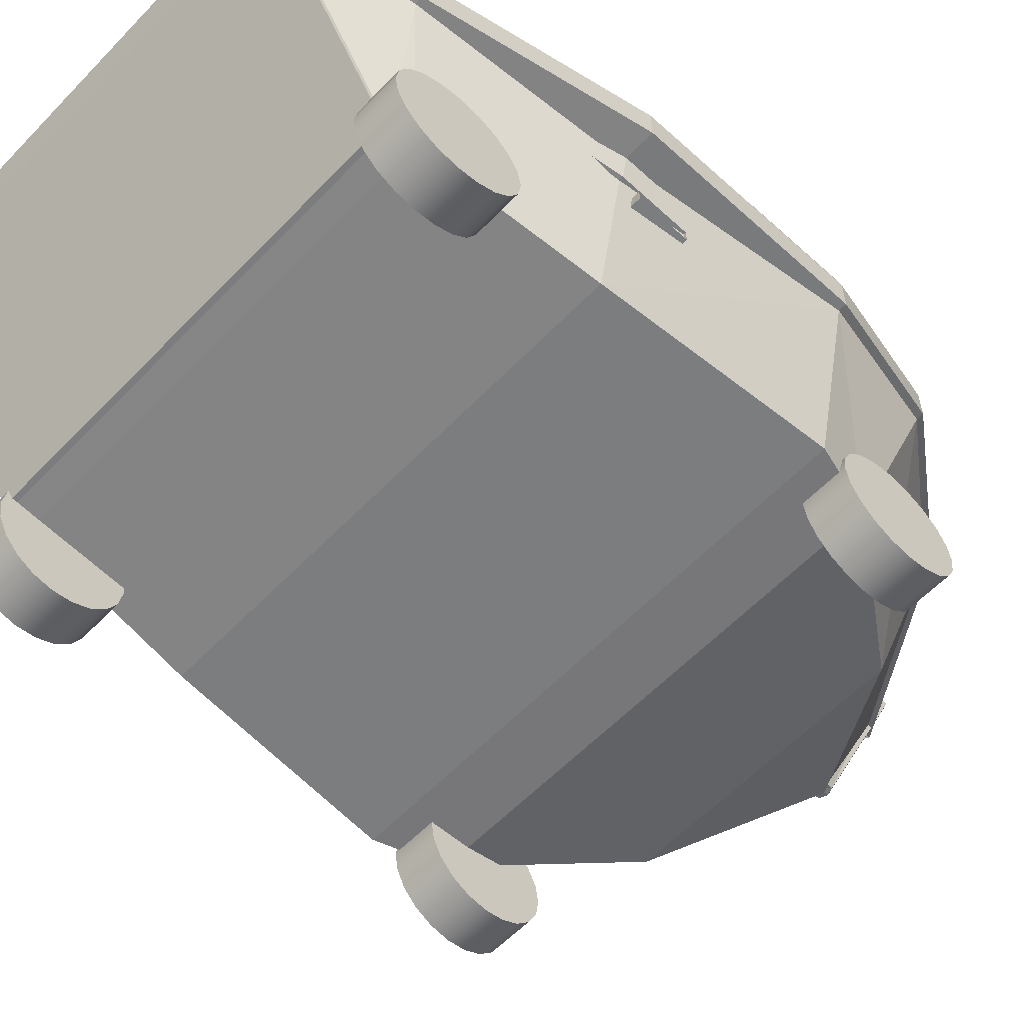
<metadata>
{"format":"obj","ext":"obj","renderer":"f3d","projection":"perspective","resolution":1024,"background":"white","views":[{"elev":-59.0,"azim":-133.4,"up":"+Y"}]}
</metadata>
<code>
g default
v 1.85 0.4198 -2.176
v 1.85 0.3571 -2.299
v 1.85 0.2595 -2.397
v 1.85 0.1364 -2.46
v 1.85 0 -2.481
v 1.85 -0.1364 -2.46
v 1.85 -0.2595 -2.397
v 1.85 -0.3571 -2.299
v 1.85 -0.4198 -2.176
v 1.85 -0.4414 -2.04
v 1.85 -0.4198 -1.904
v 1.85 -0.3571 -1.781
v 1.85 -0.2595 -1.683
v 1.85 -0.1364 -1.62
v 1.85 -0 -1.599
v 1.85 0.1364 -1.62
v 1.85 0.2595 -1.683
v 1.85 0.3571 -1.781
v 1.85 0.4198 -1.904
v 1.85 0.4414 -2.04
v 1.528 0.4198 -2.176
v 1.528 0.3571 -2.299
v 1.528 0.2595 -2.397
v 1.528 0.1364 -2.46
v 1.528 0 -2.481
v 1.528 -0.1364 -2.46
v 1.528 -0.2595 -2.397
v 1.528 -0.3571 -2.299
v 1.528 -0.4198 -2.176
v 1.528 -0.4414 -2.04
v 1.528 -0.4198 -1.904
v 1.528 -0.3571 -1.781
v 1.528 -0.2595 -1.683
v 1.528 -0.1364 -1.62
v 1.528 -0 -1.599
v 1.528 0.1364 -1.62
v 1.528 0.2595 -1.683
v 1.528 0.3571 -1.781
v 1.528 0.4198 -1.904
v 1.528 0.4414 -2.04
v 1.85 0 -2.04
v 1.528 0 -2.04
v 1.85 0.4198 1.088
v 1.85 0.3571 0.9648
v 1.85 0.2595 0.8671
v 1.85 0.1364 0.8044
v 1.85 0 0.7828
v 1.85 -0.1364 0.8044
v 1.85 -0.2595 0.8671
v 1.85 -0.3571 0.9648
v 1.85 -0.4198 1.088
v 1.85 -0.4414 1.224
v 1.85 -0.4198 1.361
v 1.85 -0.3571 1.484
v 1.85 -0.2595 1.581
v 1.85 -0.1364 1.644
v 1.85 -0 1.666
v 1.85 0.1364 1.644
v 1.85 0.2595 1.581
v 1.85 0.3571 1.484
v 1.85 0.4198 1.361
v 1.85 0.4414 1.224
v 1.528 0.4198 1.088
v 1.528 0.3571 0.9648
v 1.528 0.2595 0.8671
v 1.528 0.1364 0.8044
v 1.528 0 0.7828
v 1.528 -0.1364 0.8044
v 1.528 -0.2595 0.8671
v 1.528 -0.3571 0.9648
v 1.528 -0.4198 1.088
v 1.528 -0.4414 1.224
v 1.528 -0.4198 1.361
v 1.528 -0.3571 1.484
v 1.528 -0.2595 1.581
v 1.528 -0.1364 1.644
v 1.528 -0 1.666
v 1.528 0.1364 1.644
v 1.528 0.2595 1.581
v 1.528 0.3571 1.484
v 1.528 0.4198 1.361
v 1.528 0.4414 1.224
v 1.85 0 1.224
v 1.528 0 1.224
v -1.538 0.4198 -2.274
v -1.538 0.3571 -2.397
v -1.538 0.2595 -2.494
v -1.538 0.1364 -2.557
v -1.538 0 -2.579
v -1.538 -0.1364 -2.557
v -1.538 -0.2595 -2.494
v -1.538 -0.3571 -2.397
v -1.538 -0.4198 -2.274
v -1.538 -0.4414 -2.137
v -1.538 -0.4198 -2.001
v -1.538 -0.3571 -1.878
v -1.538 -0.2595 -1.78
v -1.538 -0.1364 -1.717
v -1.538 -0 -1.696
v -1.538 0.1364 -1.717
v -1.538 0.2595 -1.78
v -1.538 0.3571 -1.878
v -1.538 0.4198 -2.001
v -1.538 0.4414 -2.137
v -1.861 0.4198 -2.274
v -1.861 0.3571 -2.397
v -1.861 0.2595 -2.494
v -1.861 0.1364 -2.557
v -1.861 0 -2.579
v -1.861 -0.1364 -2.557
v -1.861 -0.2595 -2.494
v -1.861 -0.3571 -2.397
v -1.861 -0.4198 -2.274
v -1.861 -0.4414 -2.137
v -1.861 -0.4198 -2.001
v -1.861 -0.3571 -1.878
v -1.861 -0.2595 -1.78
v -1.861 -0.1364 -1.717
v -1.861 -0 -1.696
v -1.861 0.1364 -1.717
v -1.861 0.2595 -1.78
v -1.861 0.3571 -1.878
v -1.861 0.4198 -2.001
v -1.861 0.4414 -2.137
v -1.538 0 -2.137
v -1.861 0 -2.137
v -1.538 0.4198 1.088
v -1.538 0.3571 0.9648
v -1.538 0.2595 0.8671
v -1.538 0.1364 0.8044
v -1.538 0 0.7828
v -1.538 -0.1364 0.8044
v -1.538 -0.2595 0.8671
v -1.538 -0.3571 0.9648
v -1.538 -0.4198 1.088
v -1.538 -0.4414 1.224
v -1.538 -0.4198 1.361
v -1.538 -0.3571 1.484
v -1.538 -0.2595 1.581
v -1.538 -0.1364 1.644
v -1.538 -0 1.666
v -1.538 0.1364 1.644
v -1.538 0.2595 1.581
v -1.538 0.3571 1.484
v -1.538 0.4198 1.361
v -1.538 0.4414 1.224
v -1.861 0.4198 1.088
v -1.861 0.3571 0.9648
v -1.861 0.2595 0.8671
v -1.861 0.1364 0.8044
v -1.861 0 0.7828
v -1.861 -0.1364 0.8044
v -1.861 -0.2595 0.8671
v -1.861 -0.3571 0.9648
v -1.861 -0.4198 1.088
v -1.861 -0.4414 1.224
v -1.861 -0.4198 1.361
v -1.861 -0.3571 1.484
v -1.861 -0.2595 1.581
v -1.861 -0.1364 1.644
v -1.861 -0 1.666
v -1.861 0.1364 1.644
v -1.861 0.2595 1.581
v -1.861 0.3571 1.484
v -1.861 0.4198 1.361
v -1.861 0.4414 1.224
v -1.538 0 1.224
v -1.861 0 1.224
v -1.425 1.382 1.987
v -1.223 1.456 2.253
v -1.186 1.404 2.25
v 1.388 1.329 1.984
v -1.388 1.329 1.984
v 1.11 1.544 2.223
v 1.073 1.492 2.22
v -1.073 1.492 2.22
v -1.275 1.417 1.954
v -1.333 1.373 1.859
v 1.052 1.588 2.318
v 1.396 1.462 1.866
v -1.396 1.462 1.866
v 0.9747 1.523 2.291
v -0.9747 1.523 2.291
v 1.03 1.601 2.296
v 0.593 0.8336 1.759
v 1.578 0.08779 -1.611
v 1.753 0.1483 -0.1589
v -1.753 0.05934 -0.1589
v 1.753 0.05934 -0.1589
v 1.983 0.9501 -0.8931
v -1.983 0.8564 -0.8931
v 1.983 0.8564 -0.8931
v -1.852 0.8521 1.257
v -1.495 1.165 -3.132
v -1.462 1.455 -3.22
v -1.662 1.685 -3.462
v -1.578 0.08779 -1.611
v -1.578 0.08779 -1.473
v 1.578 0.08779 -1.473
v 1.578 0.1768 -1.611
v -1.753 0.1483 -0.02065
v -1.753 0.1483 -0.1589
v -1.753 0.05934 -0.02065
v 1.753 0.05934 -0.02065
v -1.983 0.9501 -0.5213
v 1.983 0.9501 -0.5213
v -1.983 0.8564 -0.5213
v 1.852 1.462 1.257
v 1.852 0.8521 1.257
v -0.5966 0.3575 1.783
v -0.5966 0.3489 1.736
v 0.5966 0.3489 1.736
v 1.496 1.502 -3.18
v 1.462 1.455 -3.22
v 1.493 0.1264 -2.238
v -1.606 0.07888 -0.993
v -1.723 0.07268 0.6112
v 1.723 0.07268 0.6112
v -1.592 0.09932 1.105
v 1.592 0.09932 1.105
v -1.662 1.469 -3.4
v -1.742 -6.8e-05 -0.993
v 1.73 0.02343 1.079
v -1.019 1.718 2.553
v 1.199 1.718 2.552
v -0 1.96 3.314
v 0.9841 0.2505 2.072
v -0 1.707 3.263
v 1.132 1.718 2.552
v -0 1.708 3.22
v -1.927 1.425 1.56
v -1.978 1.425 1.56
v -1.782 1.425 1.56
v 1.782 1.425 1.56
v -1.978 1.663 1.56
v 1.978 1.663 1.56
v -2.207 1.525 0.6112
v 2.207 1.525 0.6112
v -1.986 1.276 0.6112
v 1.986 1.276 0.6112
v -2.207 1.276 0.6112
v 2.207 1.276 0.6112
v -1.866 -6.8e-05 0.6112
v -2.149 1.276 0.6112
v -1.966 1.234 -0.993
v 1.966 1.234 -0.993
v 1.742 -6.8e-05 -0.993
v -1.995 1.234 -0.993
v 1.995 1.234 -0.993
v -2.207 1.479 -0.993
v 2.207 1.479 -0.993
v -1.881 1.576 -2.461
v 1.675 1.33 -2.461
v 1.88 1.33 -2.461
v 1.662 1.469 -3.361
v -1.594 0.1018 -2.386
v -1.714 1.469 -3.362
v 1.714 1.469 -3.362
v 1.714 1.685 -3.424
v 1.606 0.07888 -0.993
v -1.606 1.33 -2.461
v -1.606 1.576 -2.461
v 1.606 1.576 -2.461
v -1.92 1.276 0.6112
v 1.92 1.276 0.6112
v -1.92 1.525 0.6112
v -0.9093 1.708 2.554
v 0.9093 1.708 2.554
v 0.9092 1.935 2.554
v -0 1.626 3.068
v 0.9969 1.882 2.479
v 0 1.84 3.029
v 1.946 1.066 0.6112
v 1.959 1.031 -0.993
v -1.496 1.502 -3.18
v -1.744 1.114 1.462
v 1.744 1.114 1.462
v 1.932 0.9954 0.6112
v -1.638 1.049 -2.409
v 1.638 1.049 -2.409
v 1.495 1.165 -3.132
v 1.087 1.041 -2.254
v -1.302 1.024 -1.985
v 1.302 1.024 -1.985
v -1.396 0.9956 0.6107
v 1.396 0.9956 0.6107
v -1.271 1.082 0.5588
v -1.309 1.093 -1.984
v 1.309 1.093 -1.984
v 1.414 1.031 -0.9897
v -1.405 1.068 0.6107
v 1.405 1.068 0.6107
v 1.272 1.561 0.559
v -1.544 1.187 1.754
v 0.5966 0.3575 1.783
v 2.207 1.502 -0.1909
v 1.92 1.502 -0.1909
v 1.948 1.612 -0.1446
v 1.948 1.636 0.5631
v -2.179 1.636 0.5631
v 0.06871 0.5385 2.597
v 0.05137 0.5542 2.679
v 0 0.5385 2.597
v -0.0687 2.197 3.437
v 1.544 1.677 1.754
v 1.081 1.211 2.386
v 1.602 1.021 1.736
v 1.102 1.42 2.455
v 1.744 1.197 1.659
v 1.223 1.456 2.253
v 1.312 1.47 1.957
v 1.425 1.382 1.987
v 1.275 1.417 1.954
v 1.186 1.404 2.25
v -1.11 1.544 2.223
v -1.312 1.47 1.957
v 0.9891 1.499 2.312
v 1.298 1.404 1.866
v 1.353 1.483 1.871
v 1.333 1.373 1.859
v -0.9891 1.499 2.312
v -1.298 1.404 1.866
v -1.353 1.483 1.871
v -1.03 1.601 2.296
v -1.052 1.588 2.318
v 0.5931 0.825 1.712
v -0.5931 0.825 1.712
v -0.593 0.8336 1.759
v -0 1.35 3.001
v 0.9893 1.388 2.455
v 1.544 1.187 1.754
v 1.774 0.9633 -0.993
v -1.774 0.9633 -0.993
v -1.932 0.9954 0.6112
v -0.6783 1.176 1.037
v -0.6835 1.661 1.036
v 0.6835 1.661 1.036
v 0.6783 1.176 1.037
v 1.271 1.082 0.5588
v 1.406 0.9634 -0.9897
v 1.088 1.372 -2.255
v -1.088 1.372 -2.255
v -1.414 1.031 -0.9897
v -1.272 1.561 0.559
v -1.087 1.041 -2.254
v -1.406 0.9634 -0.9897
v -0.9893 1.388 2.455
v -1.071 0.2316 1.754
v -0.8714 0.3366 2.099
v 0.8714 0.3366 2.099
v 0 0.6139 2.596
v -1.493 0.1264 -2.238
v -1.469 0.1489 -2.416
v 1.469 0.1489 -2.416
v 1.071 0.2316 1.754
v -1.578 0.1768 -1.473
v 1.578 0.1768 -1.473
v -1.578 0.1768 -1.611
v -1.477 1.67 -3.22
v -1.92 1.479 -0.993
v -1.92 1.502 -0.1909
v -1.948 1.612 -0.1446
v -1.948 1.636 0.5631
v -2.179 1.612 -0.1446
v -1.709 1.663 1.56
v -0.9092 1.935 2.554
v -0 1.851 3.093
v 1.709 1.663 1.56
v 1.92 1.525 0.6112
v 2.179 1.636 0.5631
v 2.179 1.612 -0.1446
v 1.92 1.479 -0.993
v 1.477 1.67 -3.22
v 1.606 1.33 -2.461
v 1.92 1.234 -0.993
v 1.709 1.425 1.56
v -1.709 1.425 1.56
v -1.92 1.234 -0.993
v 1.881 1.576 -2.461
v 1.662 1.685 -3.423
v 1.662 1.685 -3.462
v -1.662 1.685 -3.423
v -1.714 1.685 -3.424
v -2.207 1.502 -0.1909
v -1.662 1.469 -3.361
v -1.594 0.1018 -2.425
v 1.594 0.1018 -2.425
v 1.662 1.469 -3.4
v 1.594 0.1018 -2.386
v 1.618 0.08822 -2.233
v 1.866 -6.8e-05 0.6112
v 0 0.5411 2.661
v -0.9841 0.2505 2.072
v -1.73 0.02343 1.079
v -1.618 0.08822 -2.233
v -1.132 1.718 2.552
v -1.823 1.33 -2.461
v 1.927 1.425 1.56
v 2.149 1.276 0.6112
v 1.823 1.33 -2.461
v 2.207 1.234 -0.993
v 1.978 1.425 1.56
v -1.199 1.718 2.552
v -2.207 1.234 -0.993
v -1.88 1.33 -2.461
v -1.199 1.945 2.552
v 1.199 1.945 2.552
v 1.753 0.1483 -0.02065
v -1.938 2.009 0.3396
v 1.938 2.009 0.3396
v -1.852 1.462 1.257
v 1.501 1.469 -3.359
v -1.501 1.469 -3.359
v -1.675 1.33 -2.461
v -0 1.664 3.126
v 1.019 1.718 2.553
v -1.647 1.38 -2.422
v -1.959 1.031 -0.993
v -1.946 1.066 0.6112
v -1.753 1.604 1.487
v -1.544 1.677 1.754
v -0.9969 1.882 2.479
v 1.647 1.38 -2.422
v 1.753 1.604 1.487
v -0.05137 0.5542 2.679
v -0 2.197 3.462
v 0 0.5542 2.699
v 0.06871 2.197 3.437
v 0.06871 2.197 3.335
v -0 2.197 3.335
v -0.0687 0.5385 2.597
v -0.0687 2.197 3.335
v -1.938 0.8521 0.6123
v 1.938 0.8521 0.6123
v -1.983 0.9501 -0.8931
v 1.983 0.8564 -0.5213
v -0 1.626 3.068
v -0.9093 1.708 2.554
v -0.9092 1.935 2.554
v -0 1.851 3.093
g pCylinder5
f 1 2 22 21
f 2 3 23 22
f 3 4 24 23
f 4 5 25 24
f 5 6 26 25
f 6 7 27 26
f 7 8 28 27
f 8 9 29 28
f 9 10 30 29
f 10 11 31 30
f 11 12 32 31
f 12 13 33 32
f 13 14 34 33
f 14 15 35 34
f 15 16 36 35
f 16 17 37 36
f 17 18 38 37
f 18 19 39 38
f 19 20 40 39
f 20 1 21 40
f 2 1 41
f 3 2 41
f 4 3 41
f 5 4 41
f 6 5 41
f 7 6 41
f 8 7 41
f 9 8 41
f 10 9 41
f 11 10 41
f 12 11 41
f 13 12 41
f 14 13 41
f 15 14 41
f 16 15 41
f 17 16 41
f 18 17 41
f 19 18 41
f 20 19 41
f 1 20 41
f 21 22 42
f 22 23 42
f 23 24 42
f 24 25 42
f 25 26 42
f 26 27 42
f 27 28 42
f 28 29 42
f 29 30 42
f 30 31 42
f 31 32 42
f 32 33 42
f 33 34 42
f 34 35 42
f 35 36 42
f 36 37 42
f 37 38 42
f 38 39 42
f 39 40 42
f 40 21 42
f 43 44 64 63
f 44 45 65 64
f 45 46 66 65
f 46 47 67 66
f 47 48 68 67
f 48 49 69 68
f 49 50 70 69
f 50 51 71 70
f 51 52 72 71
f 52 53 73 72
f 53 54 74 73
f 54 55 75 74
f 55 56 76 75
f 56 57 77 76
f 57 58 78 77
f 58 59 79 78
f 59 60 80 79
f 60 61 81 80
f 61 62 82 81
f 62 43 63 82
f 44 43 83
f 45 44 83
f 46 45 83
f 47 46 83
f 48 47 83
f 49 48 83
f 50 49 83
f 51 50 83
f 52 51 83
f 53 52 83
f 54 53 83
f 55 54 83
f 56 55 83
f 57 56 83
f 58 57 83
f 59 58 83
f 60 59 83
f 61 60 83
f 62 61 83
f 43 62 83
f 63 64 84
f 64 65 84
f 65 66 84
f 66 67 84
f 67 68 84
f 68 69 84
f 69 70 84
f 70 71 84
f 71 72 84
f 72 73 84
f 73 74 84
f 74 75 84
f 75 76 84
f 76 77 84
f 77 78 84
f 78 79 84
f 79 80 84
f 80 81 84
f 81 82 84
f 82 63 84
f 85 86 106 105
f 86 87 107 106
f 87 88 108 107
f 88 89 109 108
f 89 90 110 109
f 90 91 111 110
f 91 92 112 111
f 92 93 113 112
f 93 94 114 113
f 94 95 115 114
f 95 96 116 115
f 96 97 117 116
f 97 98 118 117
f 98 99 119 118
f 99 100 120 119
f 100 101 121 120
f 101 102 122 121
f 102 103 123 122
f 103 104 124 123
f 104 85 105 124
f 86 85 125
f 87 86 125
f 88 87 125
f 89 88 125
f 90 89 125
f 91 90 125
f 92 91 125
f 93 92 125
f 94 93 125
f 95 94 125
f 96 95 125
f 97 96 125
f 98 97 125
f 99 98 125
f 100 99 125
f 101 100 125
f 102 101 125
f 103 102 125
f 104 103 125
f 85 104 125
f 105 106 126
f 106 107 126
f 107 108 126
f 108 109 126
f 109 110 126
f 110 111 126
f 111 112 126
f 112 113 126
f 113 114 126
f 114 115 126
f 115 116 126
f 116 117 126
f 117 118 126
f 118 119 126
f 119 120 126
f 120 121 126
f 121 122 126
f 122 123 126
f 123 124 126
f 124 105 126
f 127 128 148 147
f 128 129 149 148
f 129 130 150 149
f 130 131 151 150
f 131 132 152 151
f 132 133 153 152
f 133 134 154 153
f 134 135 155 154
f 135 136 156 155
f 136 137 157 156
f 137 138 158 157
f 138 139 159 158
f 139 140 160 159
f 140 141 161 160
f 141 142 162 161
f 142 143 163 162
f 143 144 164 163
f 144 145 165 164
f 145 146 166 165
f 146 127 147 166
f 128 127 167
f 129 128 167
f 130 129 167
f 131 130 167
f 132 131 167
f 133 132 167
f 134 133 167
f 135 134 167
f 136 135 167
f 137 136 167
f 138 137 167
f 139 138 167
f 140 139 167
f 141 140 167
f 142 141 167
f 143 142 167
f 144 143 167
f 145 144 167
f 146 145 167
f 127 146 167
f 147 148 168
f 148 149 168
f 149 150 168
f 150 151 168
f 151 152 168
f 152 153 168
f 153 154 168
f 154 155 168
f 155 156 168
f 156 157 168
f 157 158 168
f 158 159 168
f 159 160 168
f 160 161 168
f 161 162 168
f 162 163 168
f 163 164 168
f 164 165 168
f 165 166 168
f 166 147 168
f 312 311 174
f 316 169 315
f 312 174 310
f 315 169 170
f 172 175 313
f 177 176 173
f 314 175 172
f 173 176 171
f 184 319 318
f 322 323 324
f 182 184 318
f 322 324 183
f 328 326 185
f 327 326 328
f 330 335 338
f 330 347 335
f 330 329 347
f 347 294 335
f 331 330 338
f 412 214 195
f 412 195 413
f 434 209 193
f 434 193 433
f 189 188 202
f 189 202 187
f 192 191 435
f 192 435 190
f 192 436 207
f 192 207 191
f 380 196 382
f 380 381 196
f 200 186 197
f 281 345 194
f 281 282 345
f 271 305 337
f 421 422 336
f 410 409 411
f 410 411 208
f 209 208 411
f 209 411 193
f 434 433 409
f 434 409 410
f 187 202 201
f 187 201 408
f 204 408 201
f 204 201 203
f 190 435 205
f 190 205 206
f 436 206 205
f 436 205 207
f 380 359 373
f 380 382 359
f 214 359 195
f 214 373 359
f 388 196 381
f 388 221 196
f 388 386 221
f 388 387 386
f 389 386 387
f 389 256 386
f 390 256 389
f 390 395 256
f 247 395 390
f 247 222 395
f 391 222 247
f 391 243 222
f 223 243 391
f 223 394 243
f 227 394 223
f 227 393 394
f 357 358 356
f 357 200 358
f 357 356 198
f 357 198 199
f 200 197 358
f 412 275 213
f 412 413 275
f 213 342 341
f 213 275 342
f 282 342 345
f 282 341 342
f 354 194 353
f 354 281 194
f 215 353 352
f 215 354 353
f 260 352 216
f 260 215 352
f 218 216 217
f 218 260 216
f 220 217 219
f 220 218 217
f 220 348 355
f 220 219 348
f 350 348 349
f 350 355 348
f 355 348 211
f 355 211 212
f 212 211 210
f 212 210 295
f 338 326 327
f 338 327 335
f 338 336 337
f 338 335 336
f 271 336 422
f 271 337 336
f 271 422 272
f 350 349 351
f 227 392 393
f 342 275 417
f 423 213 341
f 383 252 359
f 373 379 259
f 383 359 382
f 380 373 259
f 252 262 359
f 373 263 379
f 414 413 195
f 214 412 253
f 414 195 261
f 374 214 253
f 276 348 219
f 220 355 277
f 347 349 348
f 355 350 330
f 287 335 294
f 331 338 339
f 287 294 276
f 277 331 339
f 348 294 347
f 330 331 355
f 348 276 294
f 331 277 355
f 294 335 348
f 338 331 355
f 404 241 384
f 296 242 401
f 404 384 250
f 251 296 401
f 241 237 384
f 296 238 242
f 264 378 361
f 297 375 265
f 264 361 266
f 369 297 265
f 378 360 361
f 297 372 375
f 432 430 303
f 303 430 429
f 431 432 303
f 303 429 301
f 427 304 425
f 302 428 427
f 427 426 304
f 428 426 427
f 425 432 431
f 301 429 302
f 425 304 432
f 429 428 302
f 426 430 432
f 429 430 426
f 304 426 432
f 429 426 428
f 425 303 427
f 427 303 302
f 425 431 303
f 303 301 302
f 362 364 300
f 370 371 298
f 363 362 300
f 370 298 299
f 363 237 266
f 369 238 299
f 363 300 237
f 238 370 299
f 300 384 237
f 238 296 370
f 300 364 384
f 296 371 370
f 363 266 361
f 297 369 299
f 362 363 361
f 297 299 298
f 364 361 384
f 296 297 371
f 364 362 361
f 297 298 371
f 360 250 384
f 296 251 372
f 361 360 384
f 296 372 297
f 328 211 327
f 212 185 326
f 210 211 328
f 295 185 212
f 211 348 335
f 355 212 338
f 211 335 327
f 338 212 326
f 287 336 335
f 338 337 339
f 287 344 336
f 337 293 339
f 291 344 287
f 339 293 292
f 285 291 287
f 339 292 286
f 343 291 285
f 286 292 290
f 346 343 285
f 286 290 340
f 288 343 346
f 340 290 289
f 283 288 346
f 340 289 284
f 345 288 283
f 284 289 282
f 345 342 288
f 289 341 282
f 336 344 420
f 424 293 337
f 344 419 420
f 424 273 293
f 344 291 419
f 273 292 293
f 343 418 419
f 273 274 290
f 291 343 419
f 273 290 292
f 288 417 418
f 274 423 289
f 343 288 418
f 274 289 290
f 288 342 417
f 423 341 289
f 287 276 334
f 278 277 339
f 285 287 334
f 278 339 286
f 346 334 333
f 332 278 340
f 346 285 334
f 278 286 340
f 283 333 279
f 280 332 284
f 283 346 333
f 332 340 284
f 345 279 194
f 281 280 282
f 345 283 279
f 280 284 282
f 353 279 352
f 215 280 354
f 353 194 279
f 280 281 354
f 352 333 216
f 260 332 215
f 352 279 333
f 332 280 215
f 216 334 217
f 218 278 260
f 216 333 334
f 278 332 260
f 334 276 219
f 220 277 278
f 217 334 219
f 220 278 218
f 351 349 347
f 330 350 351
f 329 351 347
f 330 351 329
f 275 414 417
f 423 253 213
f 275 413 414
f 253 412 213
f 417 248 418
f 274 249 423
f 417 414 248
f 249 253 423
f 248 239 419
f 273 240 249
f 418 248 419
f 273 249 274
f 239 233 420
f 424 234 240
f 419 239 420
f 424 240 273
f 233 224 422
f 271 416 234
f 272 422 224
f 416 271 272
f 415 272 224
f 416 272 415
f 195 359 262
f 263 373 214
f 261 195 262
f 263 214 374
f 366 406 367
f 367 407 269
f 367 406 226
f 226 407 367
f 437 438 439
f 269 268 270
f 440 437 439
f 269 270 367
f 365 366 267
f 268 269 368
f 377 365 267
f 268 368 376
f 266 365 377
f 376 368 369
f 264 266 377
f 376 369 265
f 261 360 378
f 375 372 374
f 261 262 360
f 372 263 374
f 270 415 224
f 416 415 270
f 267 270 224
f 416 270 268
f 377 224 233
f 234 416 376
f 377 267 224
f 416 268 376
f 264 233 239
f 240 234 265
f 264 377 233
f 234 376 265
f 378 239 248
f 249 240 375
f 378 264 239
f 240 265 375
f 378 248 414
f 253 249 375
f 261 378 414
f 253 375 374
f 252 250 360
f 372 251 379
f 262 252 360
f 372 379 263
f 266 235 365
f 368 236 369
f 266 237 235
f 236 238 369
f 235 406 365
f 368 407 236
f 365 406 366
f 269 407 368
f 386 256 385
f 255 389 387
f 221 386 385
f 255 387 388
f 221 385 382
f 380 255 388
f 196 221 382
f 380 388 381
f 257 382 385
f 255 380 258
f 257 383 382
f 380 259 258
f 257 405 252
f 379 254 258
f 383 257 252
f 379 258 259
f 256 395 397
f 400 390 389
f 385 256 397
f 400 389 255
f 257 397 405
f 254 400 258
f 257 385 397
f 400 255 258
f 405 245 404
f 401 246 254
f 405 397 245
f 246 400 254
f 395 222 245
f 246 247 390
f 397 395 245
f 246 390 400
f 405 404 250
f 251 401 254
f 252 405 250
f 251 254 379
f 222 243 244
f 399 391 247
f 245 222 244
f 399 247 246
f 245 244 241
f 242 399 246
f 404 245 241
f 242 246 401
f 244 231 232
f 402 398 399
f 241 244 232
f 402 399 242
f 244 394 231
f 398 223 399
f 244 243 394
f 223 391 399
f 237 232 235
f 236 402 238
f 237 241 232
f 402 242 238
f 403 406 235
f 236 407 225
f 235 232 403
f 225 402 236
f 231 393 396
f 231 394 393
f 231 396 403
f 225 229 398
f 232 231 403
f 225 398 402
f 230 228 403
f 225 228 230
f 396 230 403
f 225 230 229
f 392 230 396
f 229 230 392
f 393 392 396
f 228 406 403
f 225 407 228
f 226 406 228
f 228 407 226
f 420 421 336
f 337 305 424
f 422 421 233
f 234 305 271
f 421 420 233
f 234 424 305
f 183 321 178
f 183 178 322
f 320 317 182
f 320 182 318
f 323 181 324
f 181 325 324
f 179 180 184
f 180 319 184
f 322 178 323
f 178 181 323
f 180 320 319
f 320 318 319
f 324 325 321
f 324 321 183
f 317 179 184
f 317 184 182
f 325 315 176
f 325 176 321
f 175 174 179
f 175 179 317
f 178 177 316
f 178 316 181
f 311 313 320
f 311 320 180
f 181 316 325
f 316 315 325
f 174 311 179
f 311 180 179
f 321 176 178
f 176 177 178
f 313 175 320
f 175 317 320
f 173 169 316
f 173 316 177
f 311 312 172
f 311 172 313
f 176 315 171
f 315 170 171
f 310 174 314
f 174 175 314
f 306 227 307
f 307 227 223
f 227 306 392
f 398 309 223
f 309 307 223
f 306 308 392
f 308 229 392
f 308 306 307
f 308 307 309
f 229 308 309
f 229 309 398
f 270 267 438 437
f 267 366 439 438
f 367 270 437 440
f 366 367 440 439

</code>
